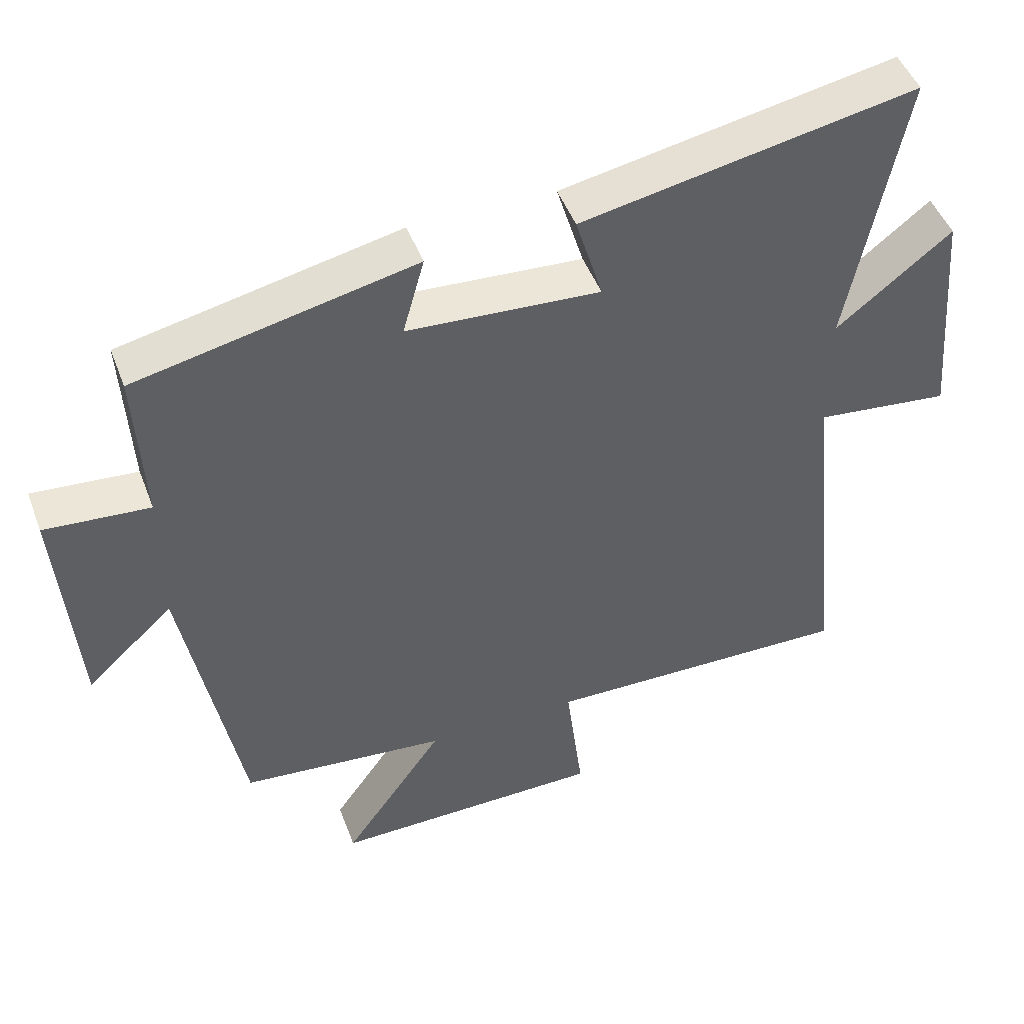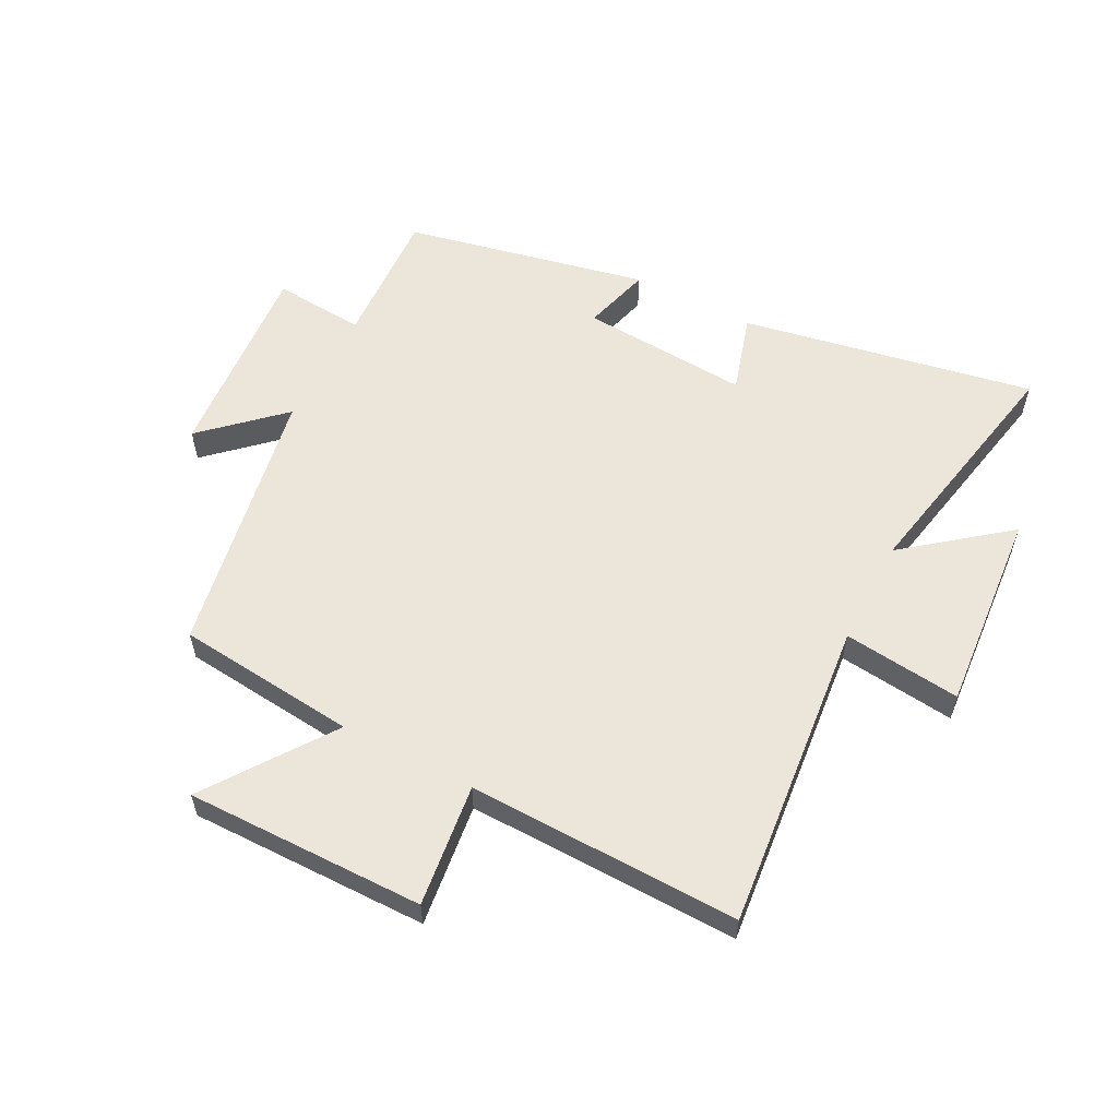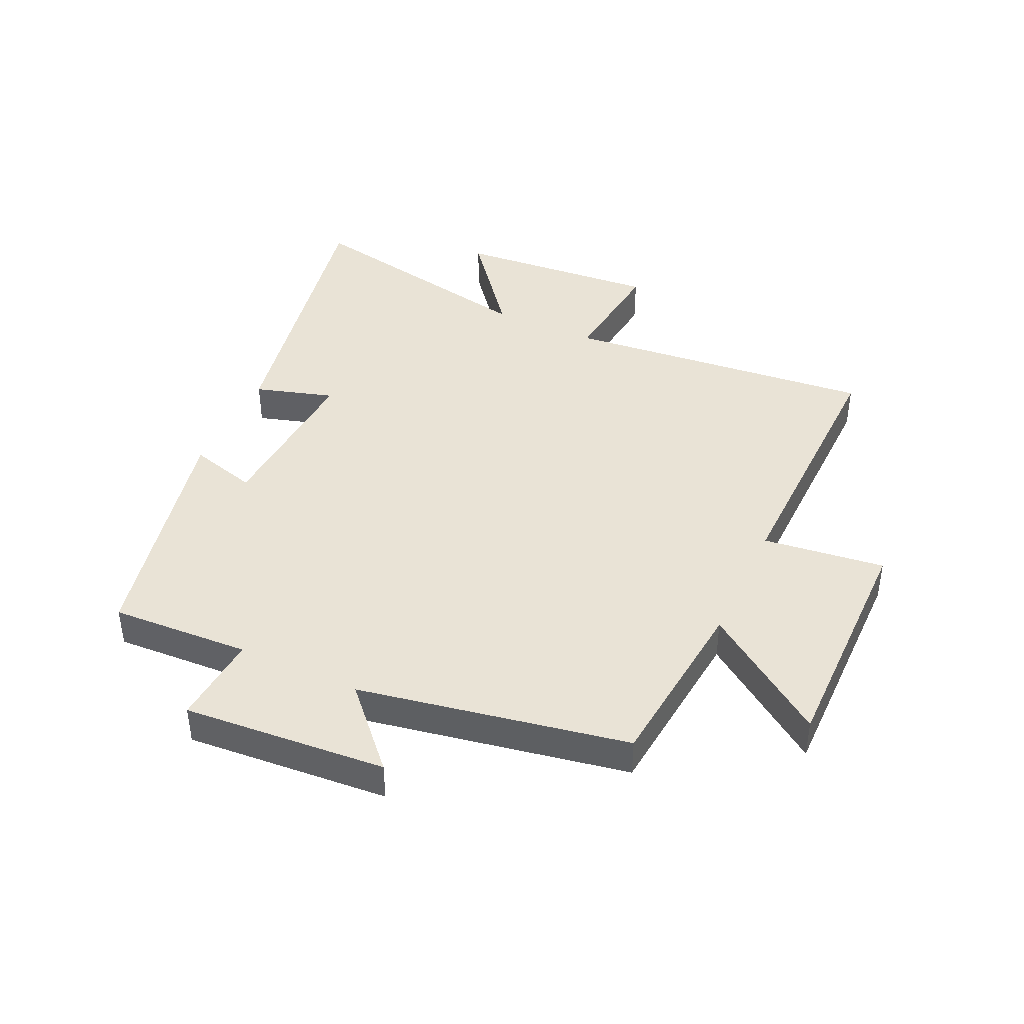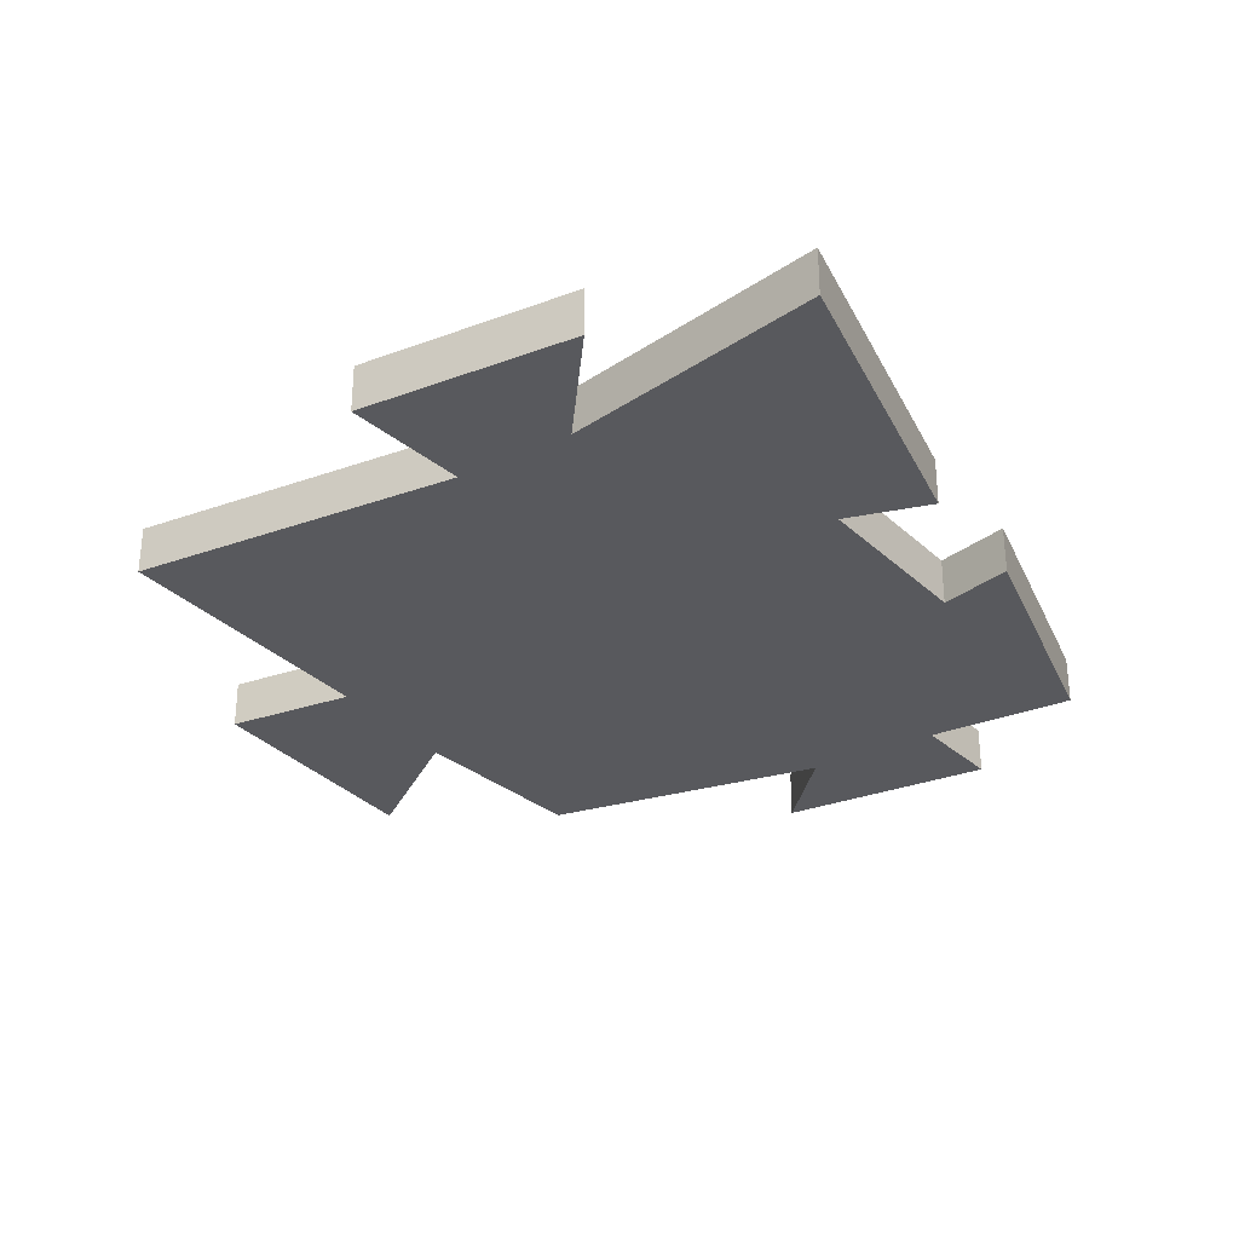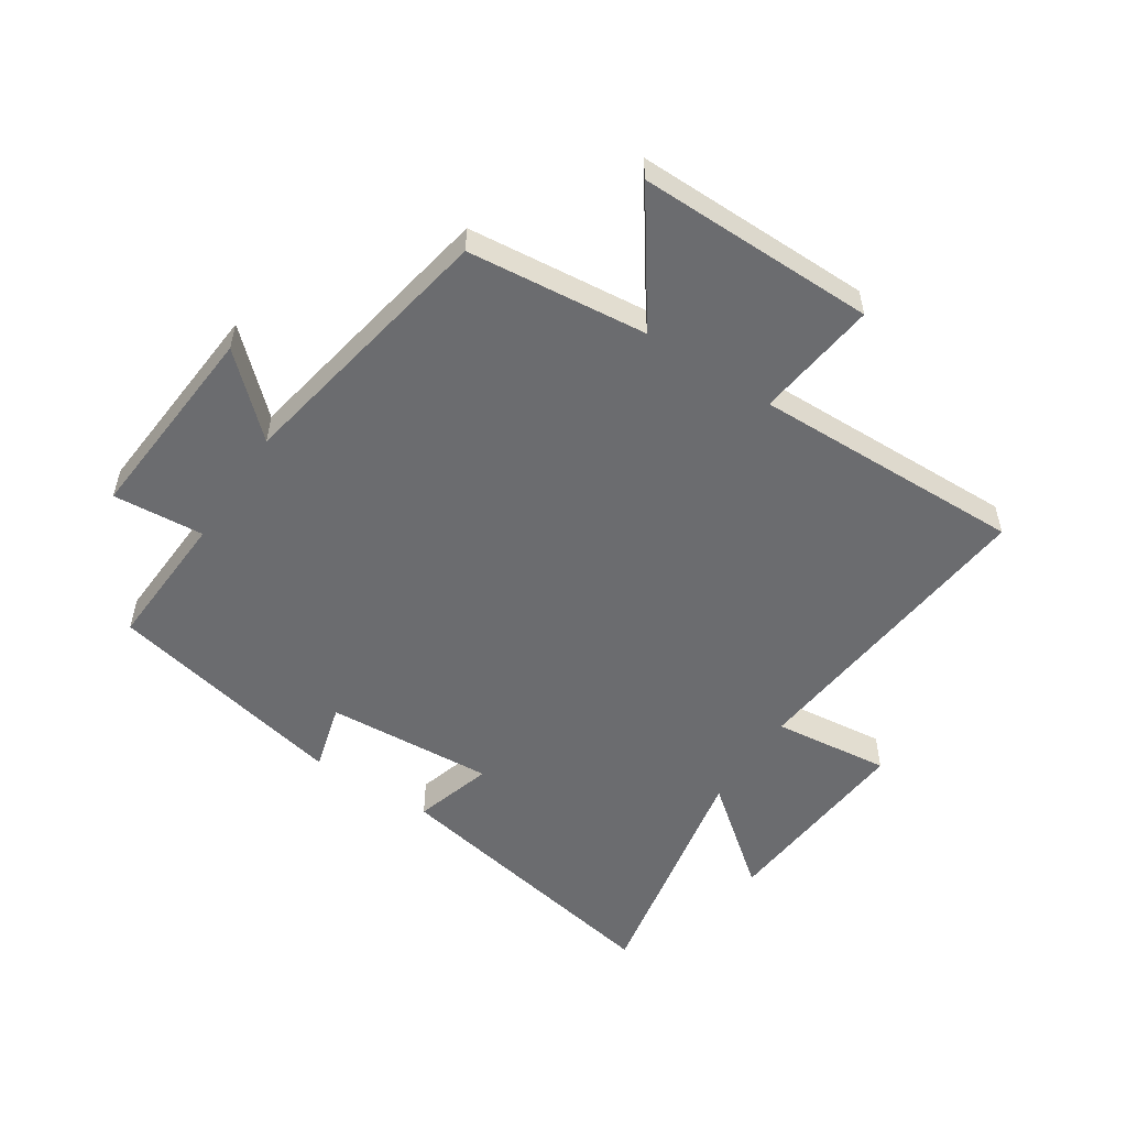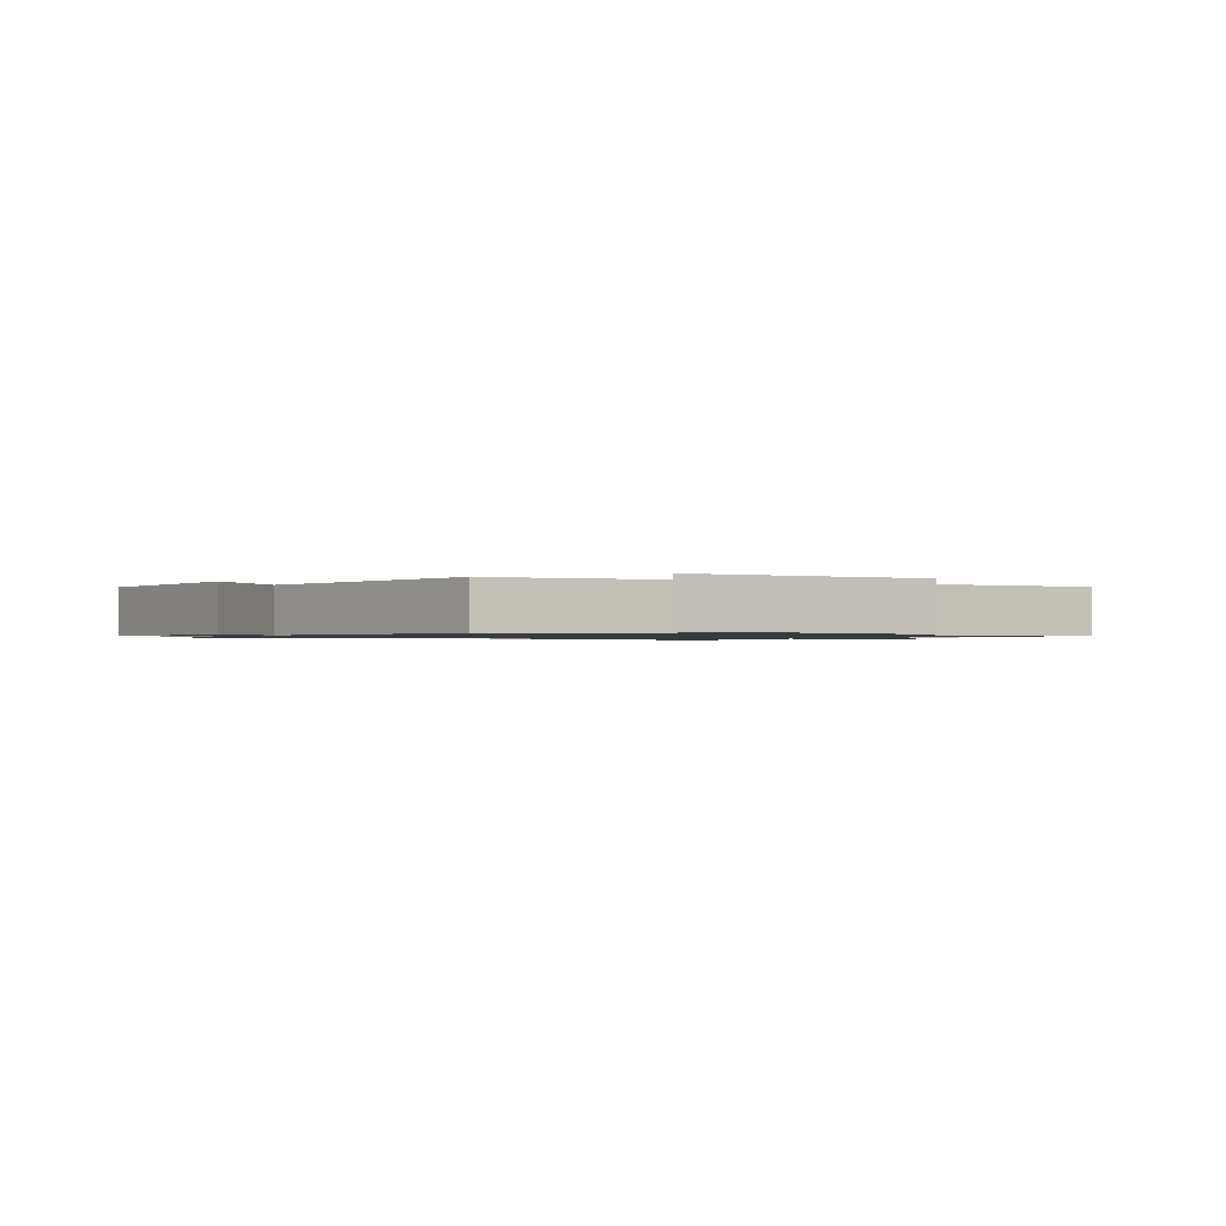
<metadata>
{"format":"obj","ext":"obj","renderer":"f3d","projection":"perspective","resolution":1024,"background":"white","views":[{"elev":47.5,"azim":159.8,"up":"+Z"},{"elev":57.5,"azim":-152.5,"up":"+Y"},{"elev":42.3,"azim":114.9,"up":"+Y"},{"elev":-29.9,"azim":-56.6,"up":"+Y"},{"elev":-53.7,"azim":146.8,"up":"+Y"},{"elev":-1.0,"azim":150.4,"up":"+Y"}]}
</metadata>
<code>
v -0.579 0.07 0.591
v -0.097 0.07 0.5
v -0.136 0.07 0.37
v 0.142 0.07 0.388
v 0.111 0.07 0.5
v 0.512 0.07 0.414
v 0.5 0.07 0.184
v 0.651 0.07 0.196
v 0.625 0.07 -0.14
v 0.5 0.07 -0.024
v 0.418 0.07 -0.47
v 0.12 0.07 -0.5
v 0.265 0.07 -0.706
v -0.129 0.07 -0.702
v -0.104 0.07 -0.5
v -0.552 0.07 -0.509
v -0.5 0.07 0.005
v -0.694 0.07 -0.017
v -0.666 0.07 0.317
v -0.5 0.07 0.185
v -0.579 0 0.591
v -0.097 0 0.5
v -0.136 0 0.37
v 0.142 0 0.388
v 0.111 0 0.5
v 0.512 0 0.414
v 0.5 0 0.184
v 0.651 0 0.196
v 0.625 0 -0.14
v 0.5 0 -0.024
v 0.418 0 -0.47
v 0.12 0 -0.5
v 0.265 0 -0.706
v -0.129 0 -0.702
v -0.104 0 -0.5
v -0.552 0 -0.509
v -0.5 0 0.005
v -0.694 0 -0.017
v -0.666 0 0.317
v -0.5 0 0.185
f 17 18 19 20
f 15 16 17
f 15 17 20
f 12 13 14 15
f 10 11 12 15
f 10 15 20 1
f 7 8 9 10
f 4 5 6 7
f 3 4 7 10
f 1 2 3
f 1 3 10
f 40 39 38 37
f 37 36 35
f 40 37 35
f 35 34 33 32
f 35 32 31 30
f 21 40 35 30
f 30 29 28 27
f 27 26 25 24
f 30 27 24 23
f 23 22 21
f 30 23 21
f 1 21 22 2
f 2 22 23 3
f 3 23 24 4
f 4 24 25 5
f 5 25 26 6
f 6 26 27 7
f 7 27 28 8
f 8 28 29 9
f 9 29 30 10
f 10 30 31 11
f 11 31 32 12
f 12 32 33 13
f 13 33 34 14
f 14 34 35 15
f 15 35 36 16
f 16 36 37 17
f 17 37 38 18
f 18 38 39 19
f 19 39 40 20
f 20 40 21 1

</code>
